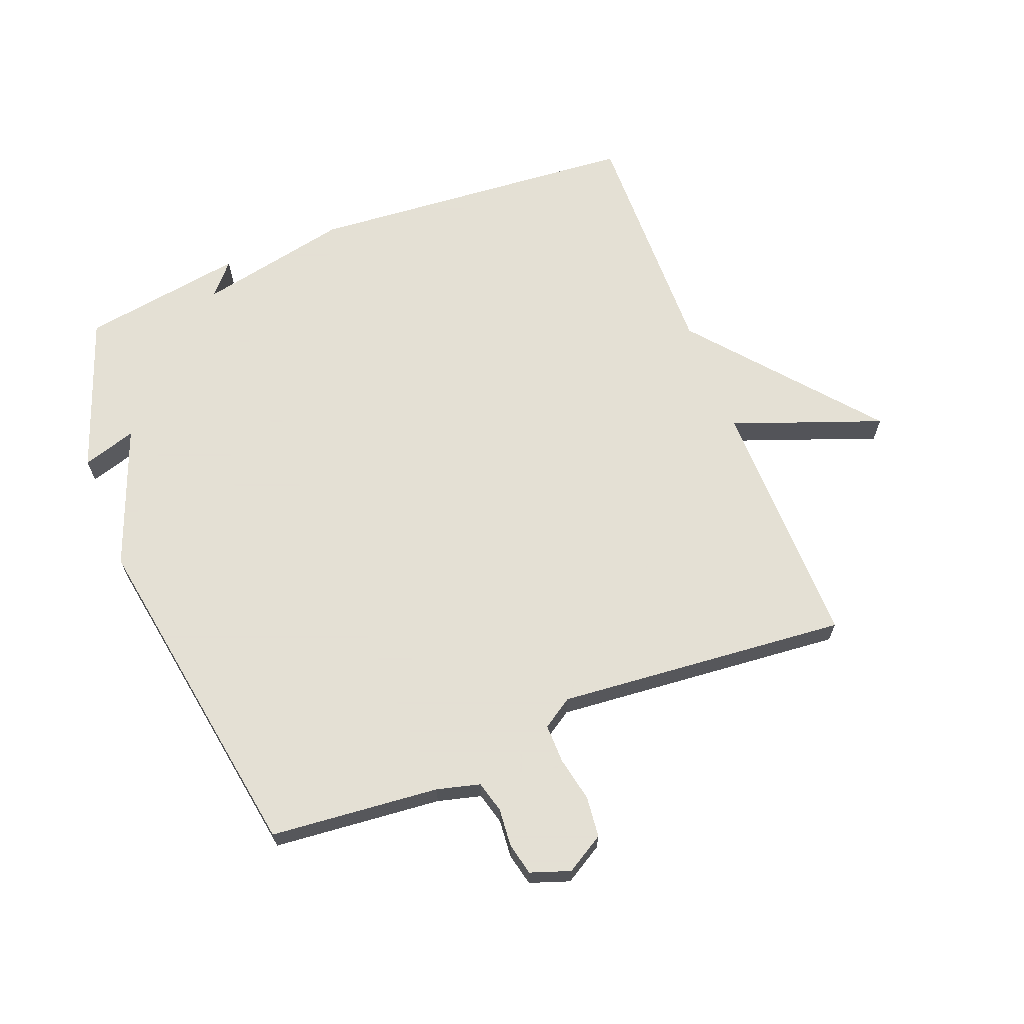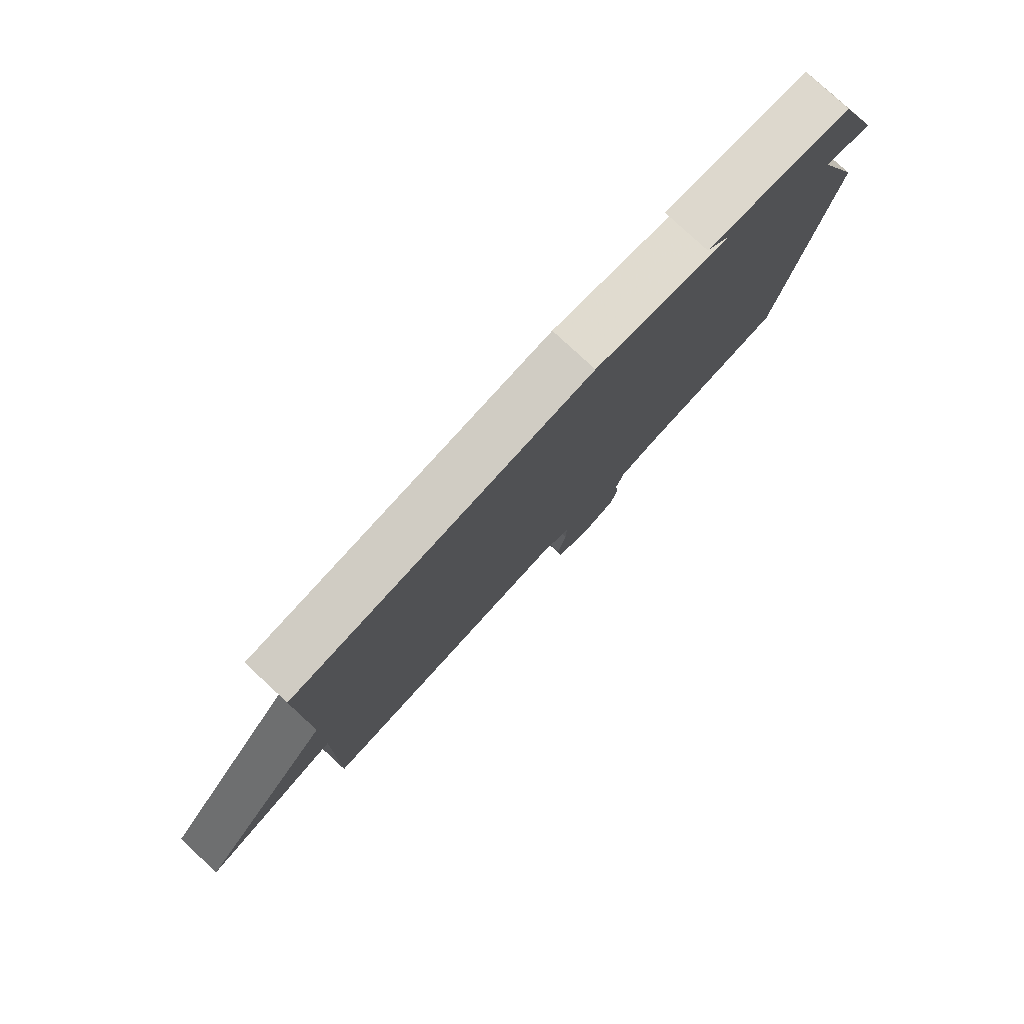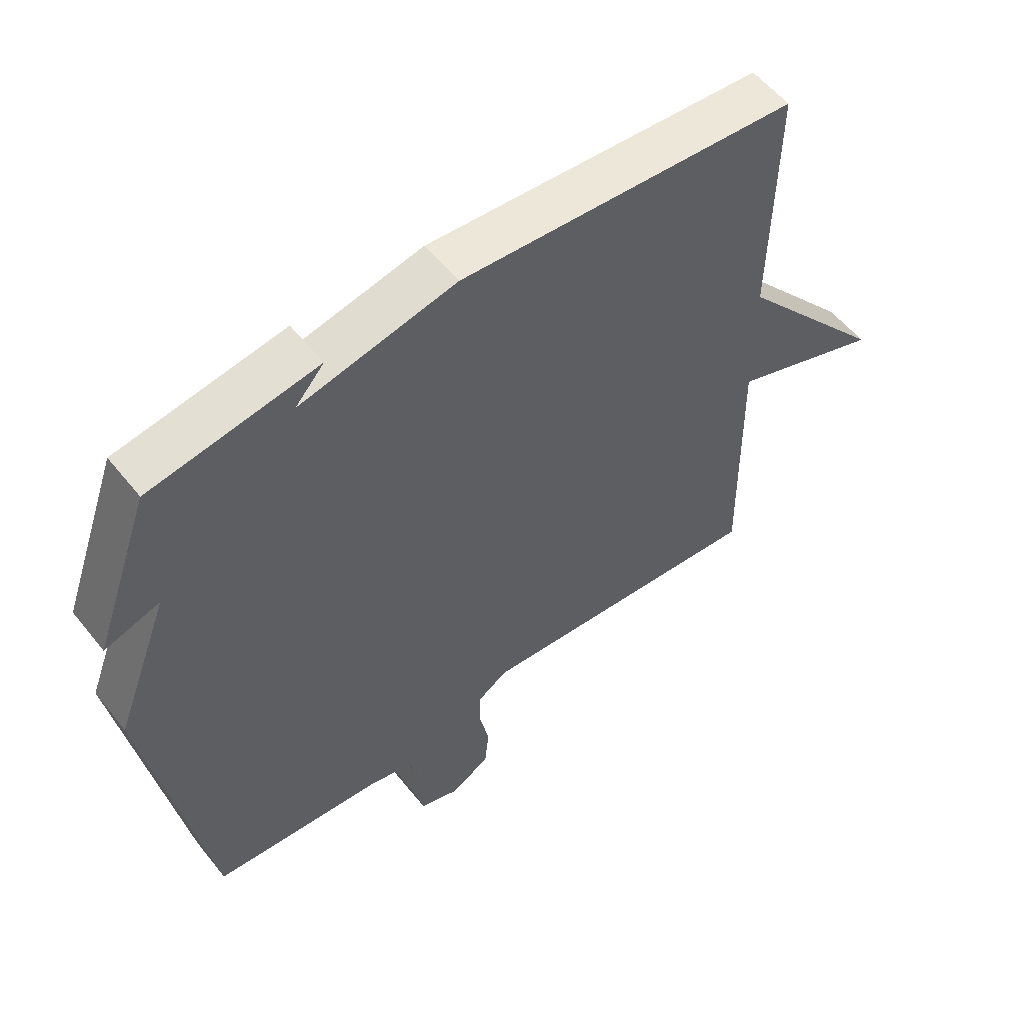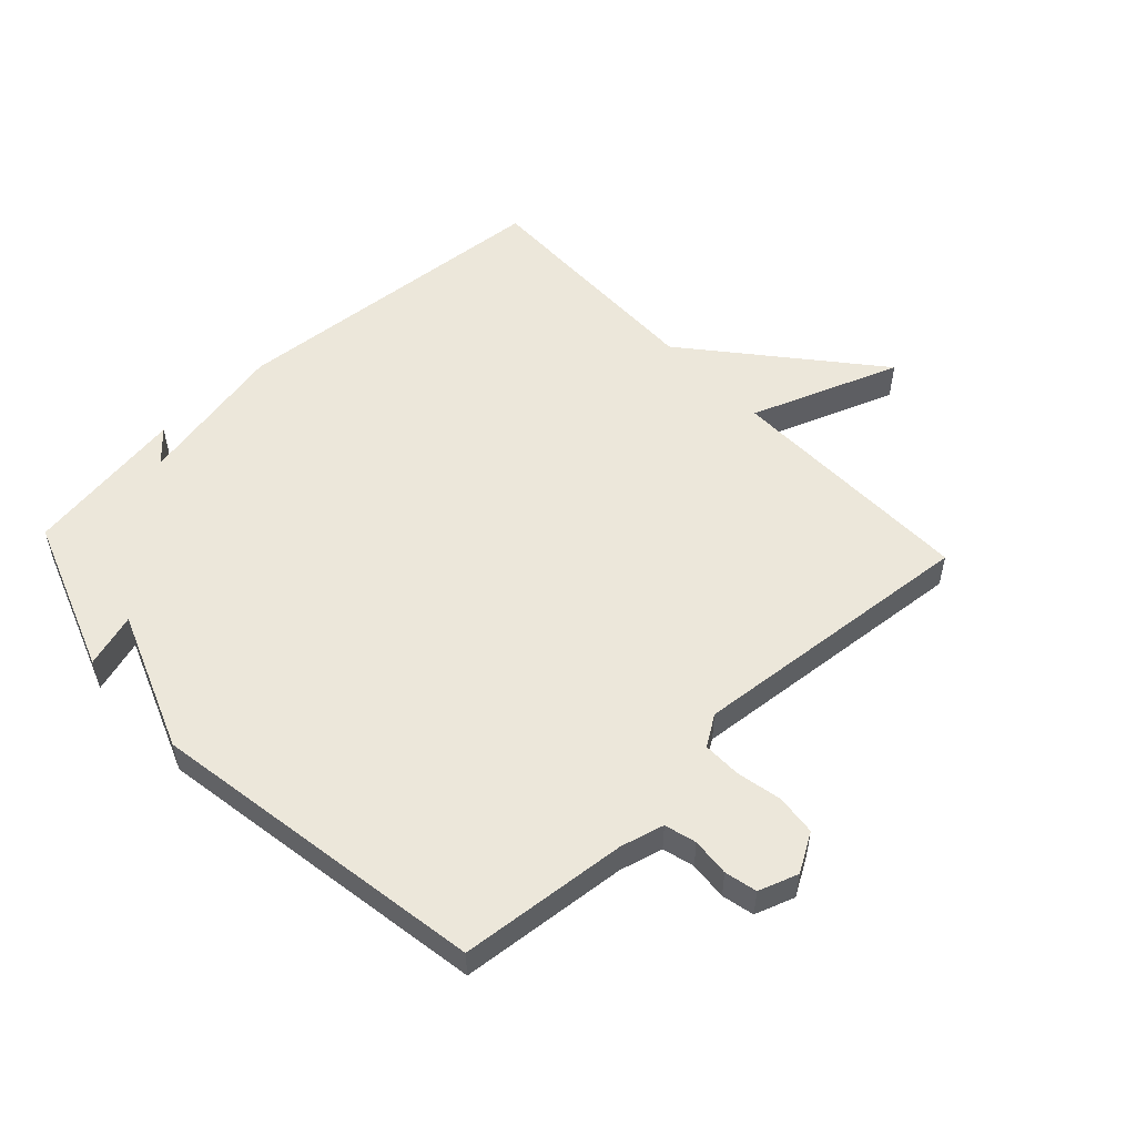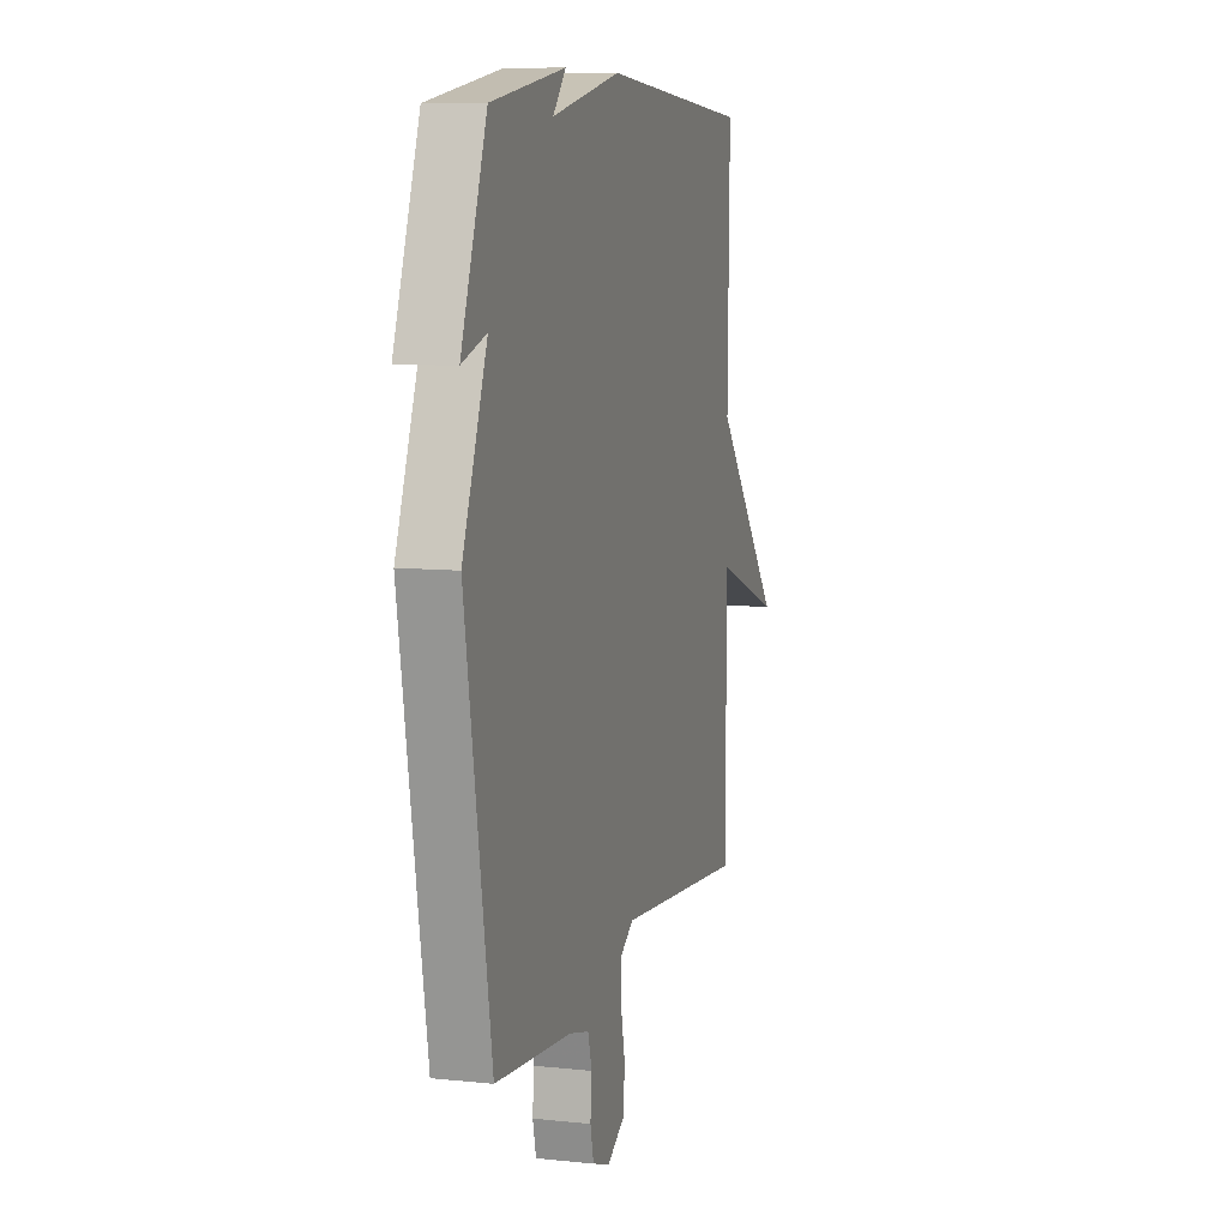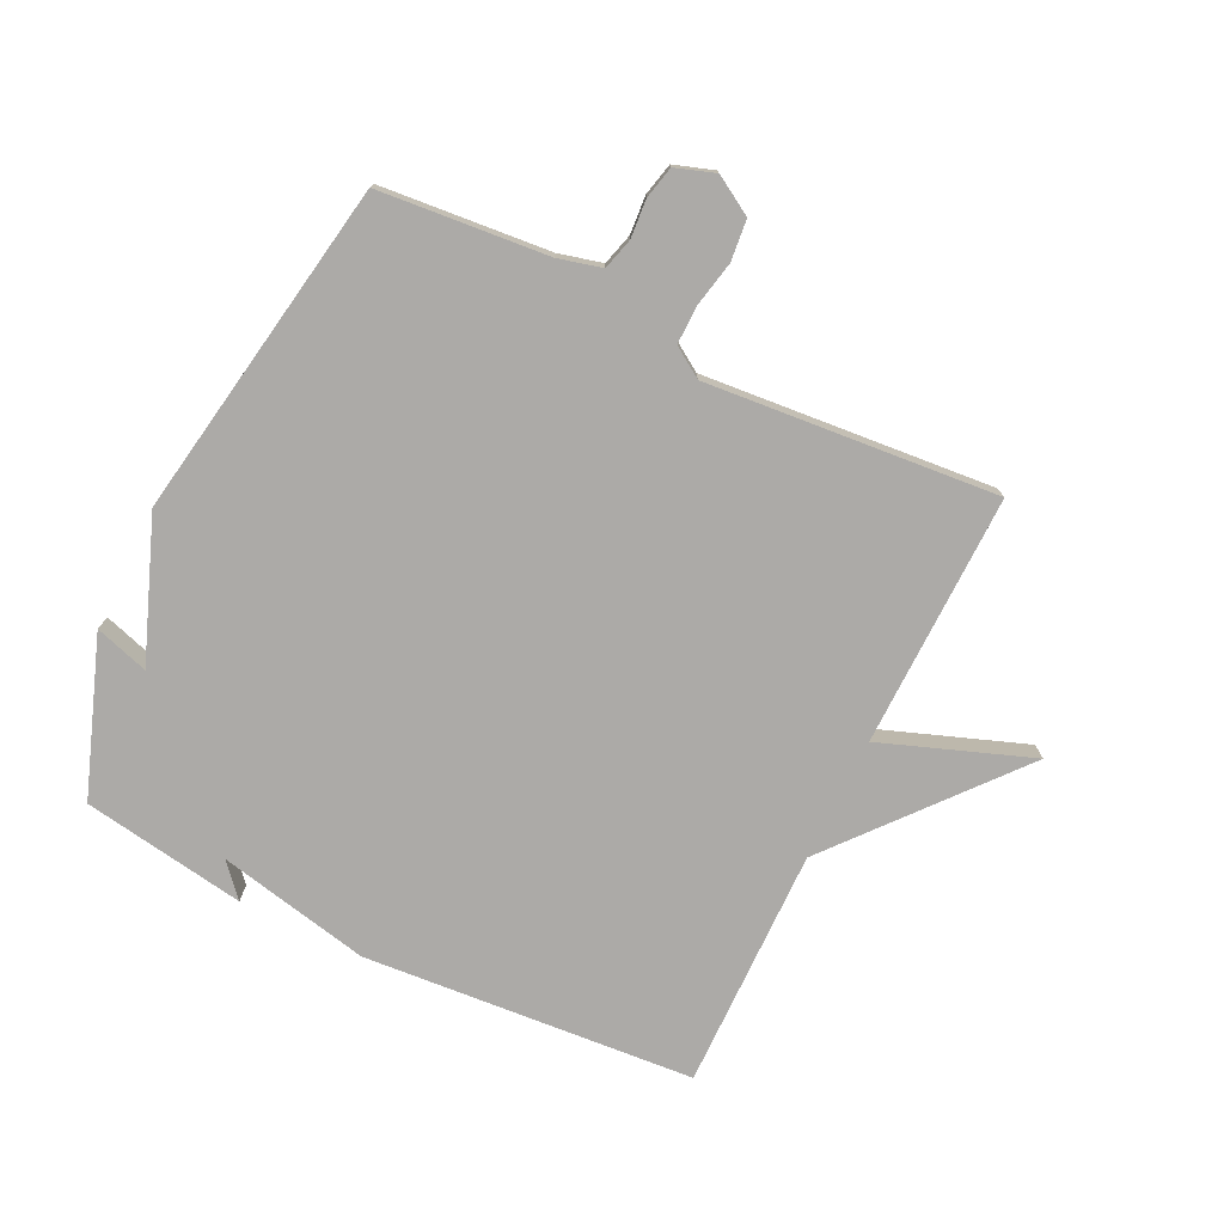
<metadata>
{"format":"obj","ext":"obj","renderer":"f3d","projection":"perspective","resolution":1024,"background":"white","views":[{"elev":66.2,"azim":158.8,"up":"+Y"},{"elev":79.6,"azim":-47.2,"up":"+Z"},{"elev":55.9,"azim":141.9,"up":"+Z"},{"elev":53.6,"azim":137.0,"up":"+Y"},{"elev":8.7,"azim":106.0,"up":"+Z"},{"elev":-76.1,"azim":154.0,"up":"+Y"}]}
</metadata>
<code>
v -0.5 0.07 0.5
v 0.036 0.07 0.542
v 0.282 0.07 0.49
v 0.236 0.07 0.542
v 0.5 0.07 0.5
v 0.591 0.07 0.248
v 0.504 0.07 0.275
v 0.591 0.07 0.048
v 0.5 0.07 -0.5
v 0.227 0.07 -0.525
v 0.157 0.07 -0.543
v 0.143 0.07 -0.594
v 0.148 0.07 -0.656
v 0.136 0.07 -0.708
v 0.072 0.07 -0.73
v 0.01 0.07 -0.693
v 0.003 0.07 -0.627
v 0.018 0.07 -0.554
v 0.019 0.07 -0.491
v -0.03 0.07 -0.459
v -0.5 0.07 -0.5
v -0.494 0.07 -0.091
v -0.736 0.07 -0.18
v -0.494 0.07 0.109
v -0.5 0 0.5
v 0.036 0 0.542
v 0.282 0 0.49
v 0.236 0 0.542
v 0.5 0 0.5
v 0.591 0 0.248
v 0.504 0 0.275
v 0.591 0 0.048
v 0.5 0 -0.5
v 0.227 0 -0.525
v 0.157 0 -0.543
v 0.143 0 -0.594
v 0.148 0 -0.656
v 0.136 0 -0.708
v 0.072 0 -0.73
v 0.01 0 -0.693
v 0.003 0 -0.627
v 0.018 0 -0.554
v 0.019 0 -0.491
v -0.03 0 -0.459
v -0.5 0 -0.5
v -0.494 0 -0.091
v -0.736 0 -0.18
v -0.494 0 0.109
f 22 23 24
f 20 21 22
f 19 20 22 24
f 16 17 18
f 15 16 18
f 14 15 18
f 13 14 18
f 12 13 18
f 11 12 18 19
f 1 2 3
f 24 1 3
f 19 24 3
f 11 19 3
f 10 11 3
f 9 10 3
f 8 9 3
f 7 8 3
f 5 6 7
f 4 5 7
f 3 4 7
f 48 47 46
f 46 45 44
f 48 46 44 43
f 42 41 40
f 42 40 39
f 42 39 38
f 42 38 37
f 42 37 36
f 43 42 36 35
f 27 26 25
f 27 25 48
f 27 48 43
f 27 43 35
f 27 35 34
f 27 34 33
f 27 33 32
f 27 32 31
f 31 30 29
f 31 29 28
f 31 28 27
f 1 25 26 2
f 2 26 27 3
f 3 27 28 4
f 4 28 29 5
f 5 29 30 6
f 6 30 31 7
f 7 31 32 8
f 8 32 33 9
f 9 33 34 10
f 10 34 35 11
f 11 35 36 12
f 12 36 37 13
f 13 37 38 14
f 14 38 39 15
f 15 39 40 16
f 16 40 41 17
f 17 41 42 18
f 18 42 43 19
f 19 43 44 20
f 20 44 45 21
f 21 45 46 22
f 22 46 47 23
f 23 47 48 24
f 24 48 25 1

</code>
